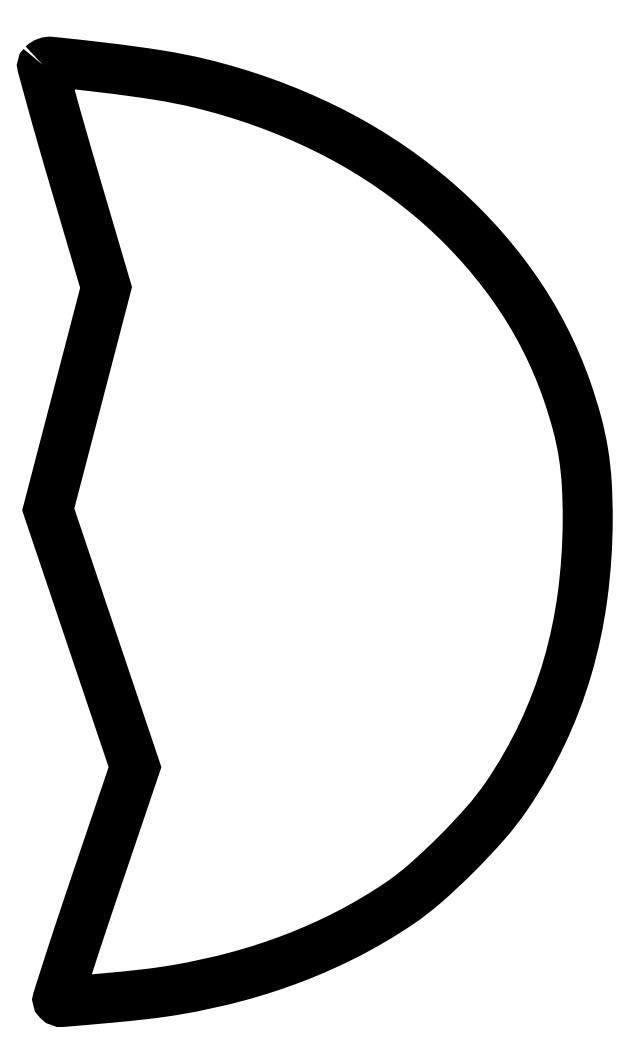
<metadata>
{"format":"dxf","ext":"dxf","renderer":"ezdxf+matplotlib","layout":"modelspace","background":"white","min_lineweight":24,"dpi":150}
</metadata>
<code>
0
SECTION
2
ENTITIES
0
POLYLINE
8
0
66
1
70
1
0
VERTEX
8
0
10
0.919
20
330.6
42
0.2683
0
VERTEX
8
0
10
0.7734
20
330
42
0.000344
0
VERTEX
8
0
10
3.877
20
318.7
42
0.002735
0
VERTEX
8
0
10
7.45
20
306
42
0.001664
0
VERTEX
8
0
10
11.81
20
291
42
0
0
VERTEX
8
0
10
23.27
20
252
42
0
0
VERTEX
8
0
10
13.07
20
212.8
42
0
0
VERTEX
8
0
10
2.864
20
173.7
42
0
0
VERTEX
8
0
10
18.18
20
128.2
42
0
0
VERTEX
8
0
10
33.49
20
82.69
42
0
0
VERTEX
8
0
10
19.64
20
41.79
42
0.001457
0
VERTEX
8
0
10
14.36
20
26.07
42
0.002402
0
VERTEX
8
0
10
10.01
20
12.74
42
0.000259
0
VERTEX
8
0
10
6.191
20
0.8545
42
0.2809
0
VERTEX
8
0
10
6.312
20
0.3543
42
0.2208
0
VERTEX
8
0
10
7.835
20
-0.2028
42
0.00134
0
VERTEX
8
0
10
22.94
20
1.107
42
0.00599
0
VERTEX
8
0
10
37.27
20
2.562
42
0.01381
0
VERTEX
8
0
10
48
20
4.082
42
0.02366
0
VERTEX
8
0
10
69.68
20
8.833
42
0.02639
0
VERTEX
8
0
10
90.02
20
15.48
42
0.02721
0
VERTEX
8
0
10
109
20
24.01
42
0.02887
0
VERTEX
8
0
10
126.5
20
34.4
42
0.032
0
VERTEX
8
0
10
136
20
41.7
42
0.01618
0
VERTEX
8
0
10
147
20
52.01
42
0.01618
0
VERTEX
8
0
10
157.3
20
63.05
42
0.03089
0
VERTEX
8
0
10
164.8
20
72.66
42
0.03877
0
VERTEX
8
0
10
177.2
20
94.46
42
0.03929
0
VERTEX
8
0
10
186.1
20
117.8
42
0.0381
0
VERTEX
8
0
10
191.4
20
142.9
42
0.0324
0
VERTEX
8
0
10
193.3
20
170
42
0.01549
0
VERTEX
8
0
10
192.9
20
182.9
42
0.02531
0
VERTEX
8
0
10
191.7
20
193.7
42
0.02608
0
VERTEX
8
0
10
189.5
20
204.1
42
0.01781
0
VERTEX
8
0
10
185.9
20
215.7
42
0.07083
0
VERTEX
8
0
10
166.9
20
252.5
42
0.06394
0
VERTEX
8
0
10
137.8
20
284
42
0.06098
0
VERTEX
8
0
10
100.3
20
308.3
42
0.05437
0
VERTEX
8
0
10
56.5
20
324
42
0.01994
0
VERTEX
8
0
10
41.88
20
326.9
42
0.009772
0
VERTEX
8
0
10
23.06
20
329.5
42
0.003369
0
VERTEX
8
0
10
3.927
20
331.7
42
0.227
0
SEQEND
0
ENDSEC
0
EOF

</code>
